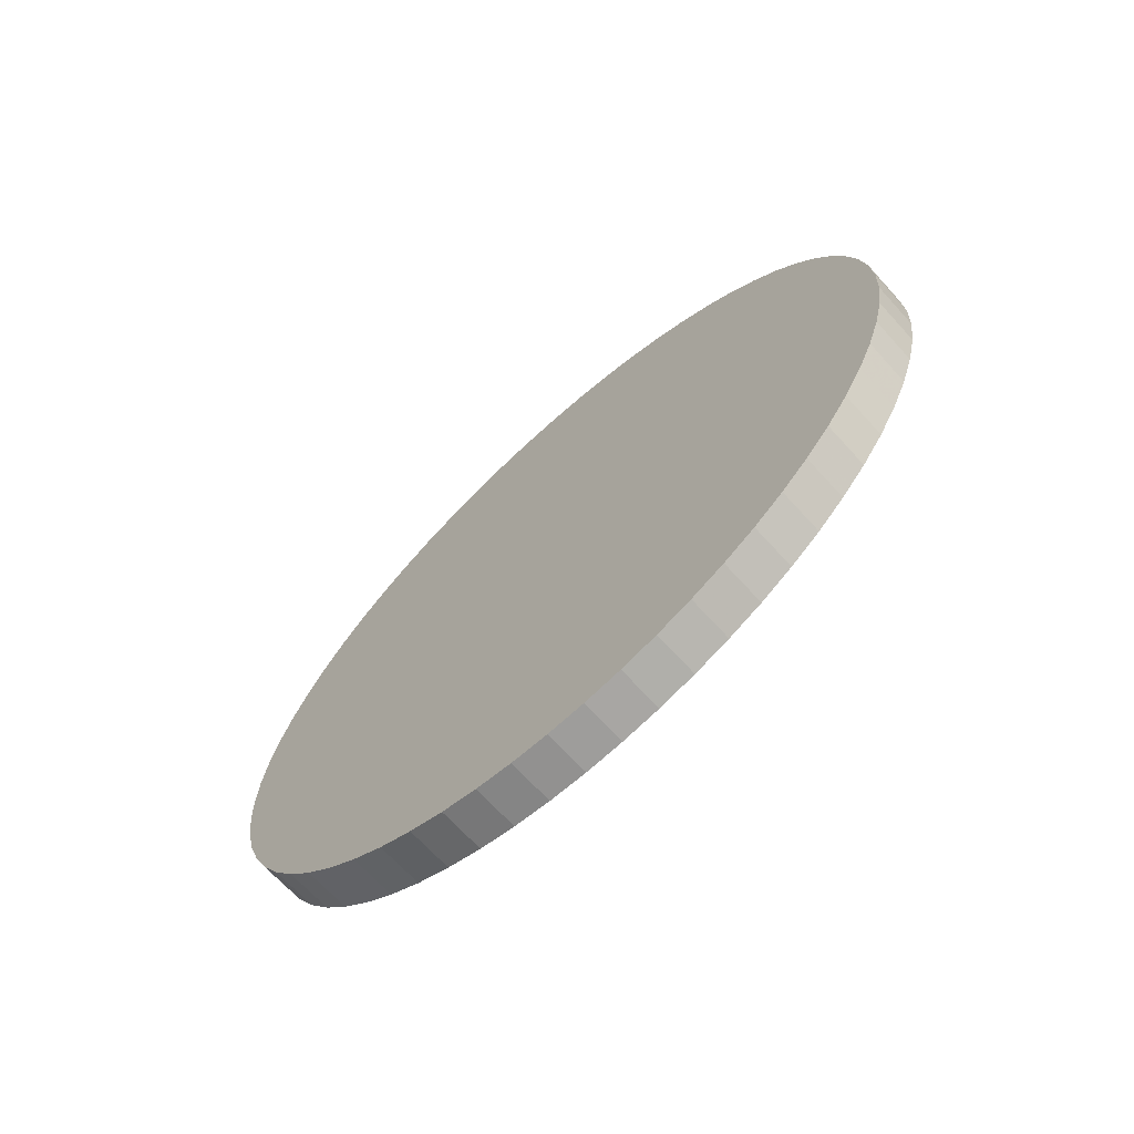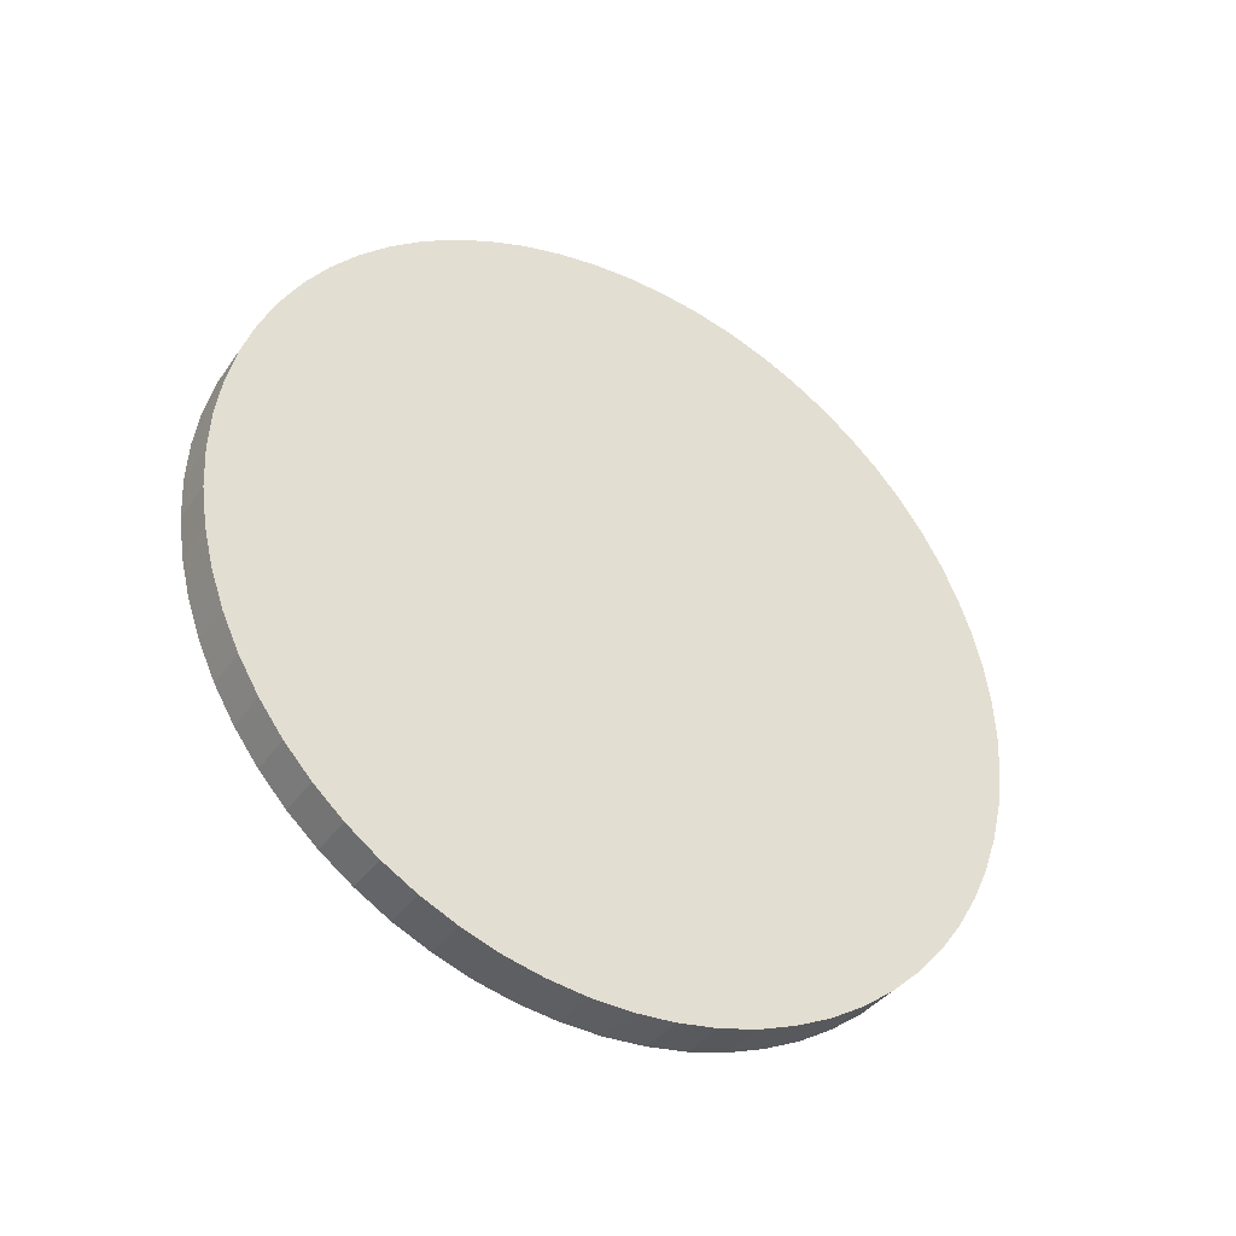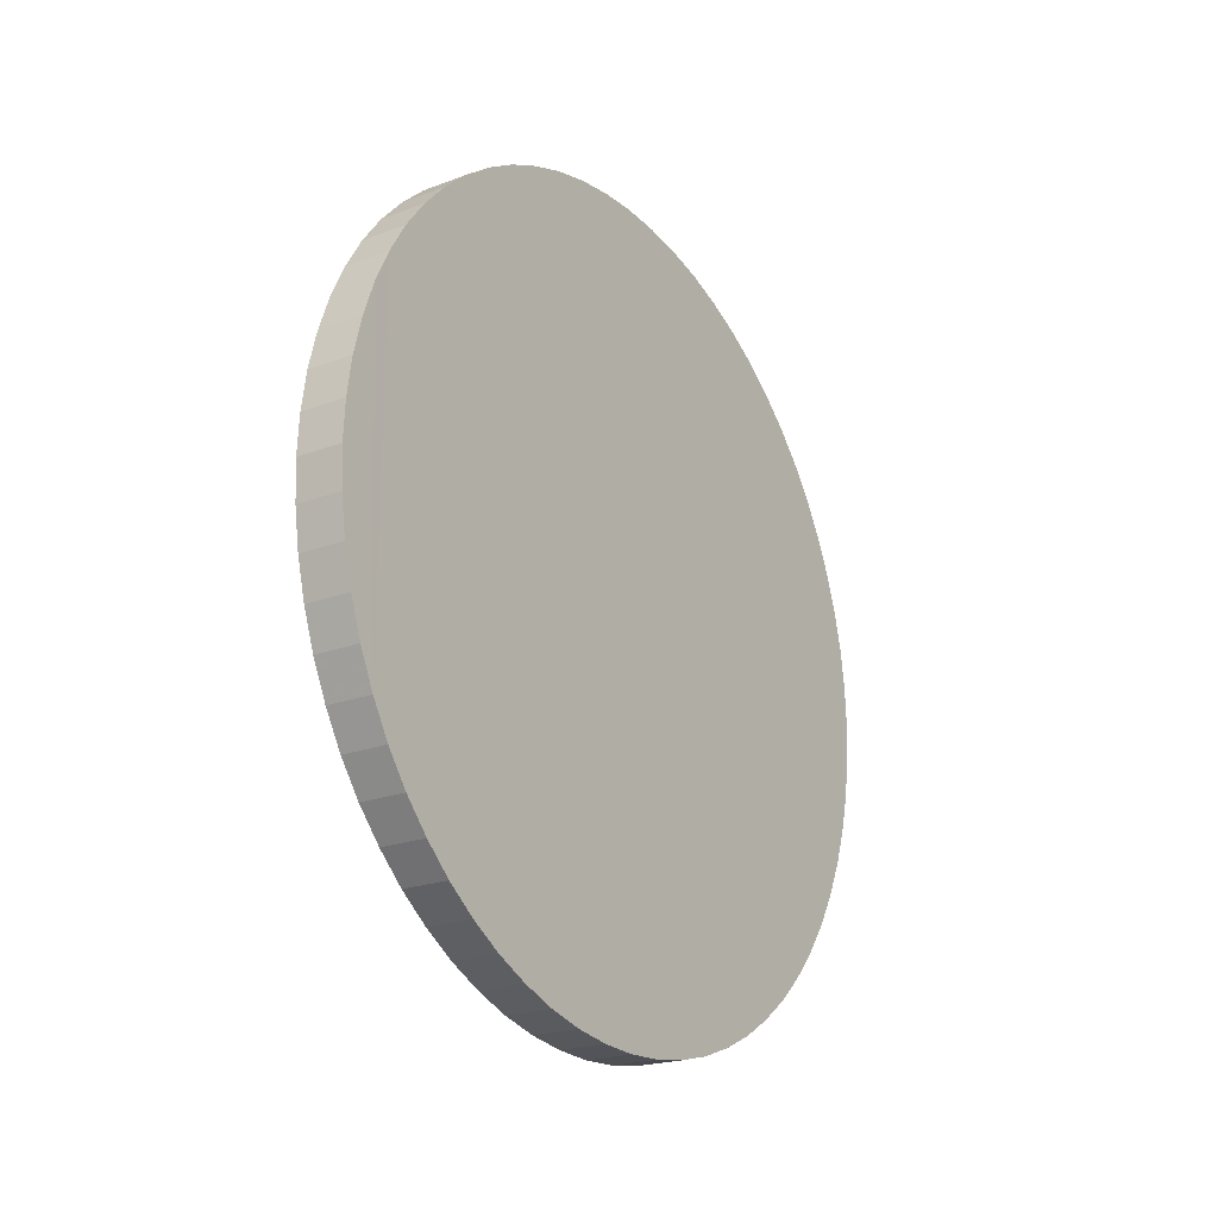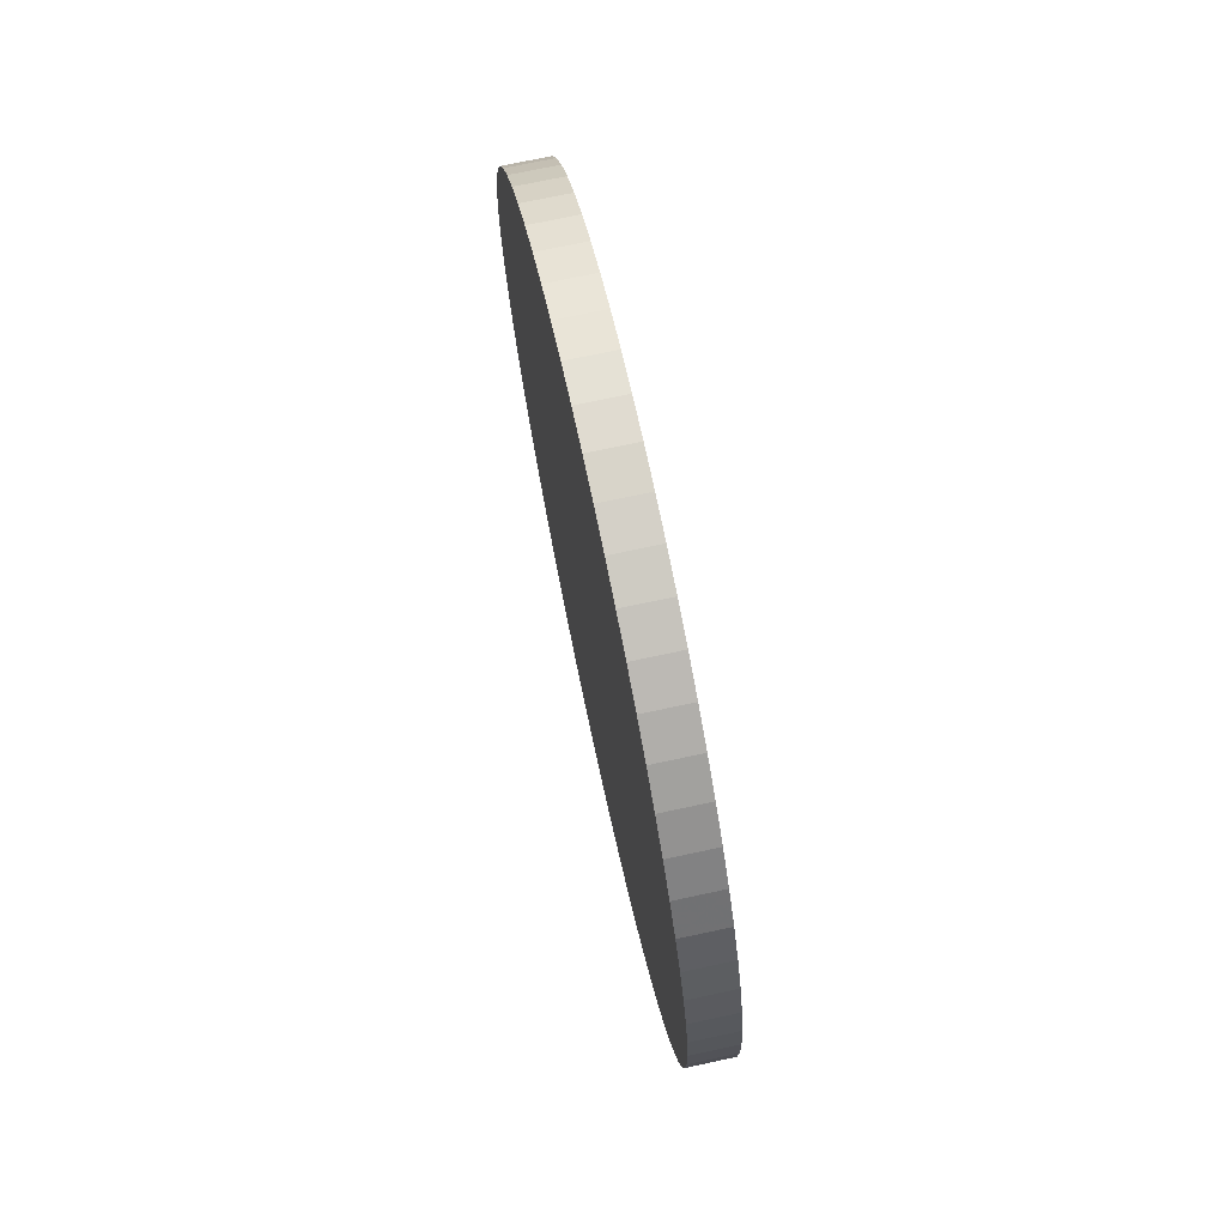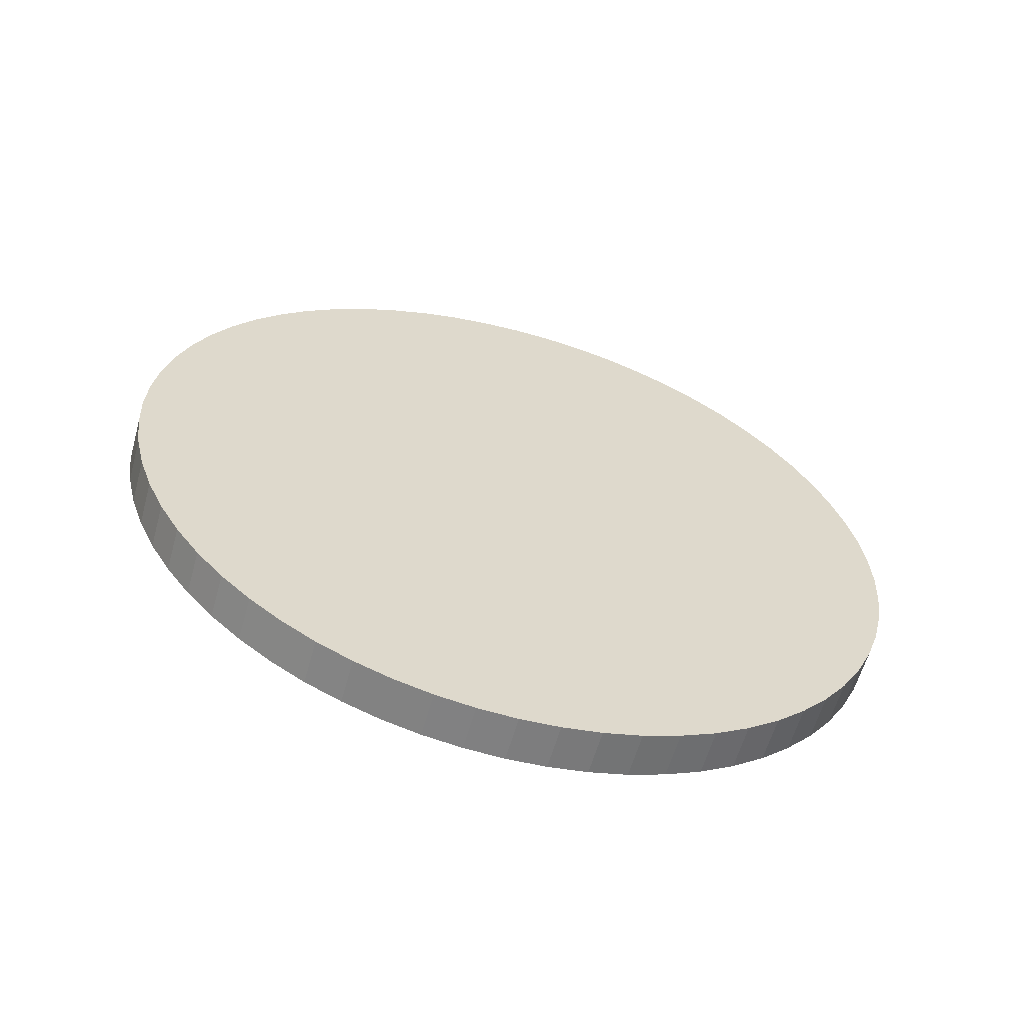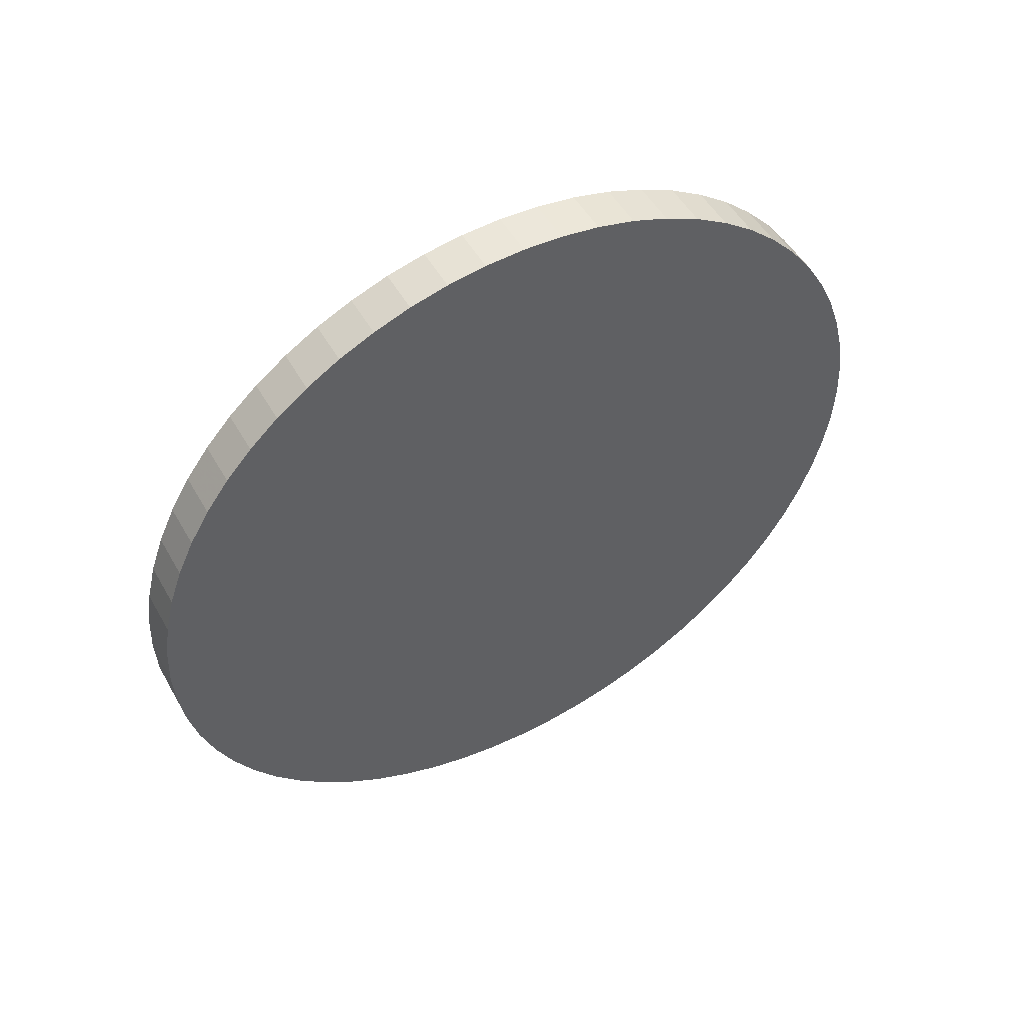
<metadata>
{"format":"obj","ext":"obj","renderer":"f3d","projection":"perspective","resolution":1024,"background":"white","views":[{"elev":-68.3,"azim":132.3,"up":"+Y"},{"elev":-37.6,"azim":59.2,"up":"+Y"},{"elev":-21.4,"azim":-146.4,"up":"+Y"},{"elev":72.4,"azim":167.9,"up":"+Z"},{"elev":-59.6,"azim":74.4,"up":"+Y"},{"elev":50.9,"azim":61.1,"up":"+Y"}]}
</metadata>
<code>
v -0.005375 0.02731 0.02106
v -0.005375 0.04064 0.01772
v -0.005375 0.05358 0.01309
v -0.005375 0.066 0.007219
v -0.005375 0.07778 0.0001557
v -0.005375 0.08882 -0.008029
v -0.005375 0.09899 -0.01726
v -0.005375 0.1082 -0.02743
v -0.005375 0.1164 -0.03847
v -0.005375 0.1235 -0.05025
v -0.005375 0.1293 -0.06267
v -0.005375 0.134 -0.07561
v -0.005375 0.1373 -0.08894
v -0.005375 0.1393 -0.1025
v -0.005375 0.14 -0.1163
v -0.005375 0.1393 -0.13
v -0.005375 0.1373 -0.1436
v -0.005375 0.134 -0.1569
v -0.005375 0.1293 -0.1698
v -0.005375 0.1235 -0.1822
v -0.005375 0.1164 -0.194
v -0.005375 0.1082 -0.2051
v -0.005375 0.09899 -0.2152
v -0.005375 0.08882 -0.2245
v -0.005375 0.07778 -0.2327
v -0.005375 0.066 -0.2397
v -0.005375 0.05358 -0.2456
v -0.005375 0.04064 -0.2502
v -0.005375 0.02731 -0.2536
v -0.005375 0.01372 -0.2556
v -0.005375 0 -0.2563
v -0.005375 -0.01372 -0.2556
v -0.005375 -0.02731 -0.2536
v -0.005375 -0.04064 -0.2502
v -0.005375 -0.05358 -0.2456
v -0.005375 -0.066 -0.2397
v -0.005375 -0.07778 -0.2327
v -0.005375 -0.08882 -0.2245
v -0.005375 -0.09899 -0.2152
v -0.005375 -0.1082 -0.2051
v -0.005375 -0.1164 -0.194
v -0.005375 -0.1235 -0.1822
v -0.005375 -0.1293 -0.1698
v -0.005375 -0.134 -0.1569
v -0.005375 -0.1373 -0.1436
v -0.005375 -0.1393 -0.13
v -0.005375 -0.14 -0.1163
v -0.005375 -0.1393 -0.1025
v -0.005375 -0.1373 -0.08894
v -0.005375 -0.134 -0.07561
v -0.005375 -0.1293 -0.06267
v -0.005375 -0.1235 -0.05025
v -0.005375 -0.1164 -0.03847
v -0.005375 -0.1082 -0.02743
v -0.005375 -0.09899 -0.01726
v -0.005375 -0.08882 -0.008029
v -0.005375 -0.07778 0.0001557
v -0.005375 -0.066 0.007219
v -0.005375 -0.05358 0.01309
v -0.005375 -0.04064 0.01772
v -0.005375 -0.02731 0.02106
v -0.005375 -0.01372 0.02308
v -0.005375 0 0.02375
v -0.005375 0.01372 0.02308
v -0.02138 0.02731 0.02106
v -0.02138 0.01372 0.02308
v -0.02138 0 0.02375
v -0.02138 -0.01372 0.02308
v -0.02138 -0.02731 0.02106
v -0.02138 -0.04064 0.01772
v -0.02138 -0.05358 0.01309
v -0.02138 -0.066 0.007219
v -0.02138 -0.07778 0.0001557
v -0.02138 -0.08882 -0.008029
v -0.02138 -0.09899 -0.01726
v -0.02138 -0.1082 -0.02743
v -0.02138 -0.1164 -0.03847
v -0.02138 -0.1235 -0.05025
v -0.02138 -0.1293 -0.06267
v -0.02138 -0.134 -0.07561
v -0.02138 -0.1373 -0.08894
v -0.02138 -0.1393 -0.1025
v -0.02138 -0.14 -0.1163
v -0.02138 -0.1393 -0.13
v -0.02138 -0.1373 -0.1436
v -0.02138 -0.134 -0.1569
v -0.02138 -0.1293 -0.1698
v -0.02138 -0.1235 -0.1822
v -0.02138 -0.1164 -0.194
v -0.02138 -0.1082 -0.2051
v -0.02138 -0.09899 -0.2152
v -0.02138 -0.08882 -0.2245
v -0.02138 -0.07778 -0.2327
v -0.02138 -0.066 -0.2397
v -0.02138 -0.05358 -0.2456
v -0.02138 -0.04064 -0.2502
v -0.02138 -0.02731 -0.2536
v -0.02138 -0.01372 -0.2556
v -0.02138 0 -0.2563
v -0.02138 0.01372 -0.2556
v -0.02138 0.02731 -0.2536
v -0.02138 0.04064 -0.2502
v -0.02138 0.05358 -0.2456
v -0.02137 0.066 -0.2397
v -0.02137 0.07778 -0.2327
v -0.02137 0.08882 -0.2245
v -0.02137 0.09899 -0.2152
v -0.02137 0.1082 -0.2051
v -0.02137 0.1164 -0.194
v -0.02137 0.1235 -0.1822
v -0.02137 0.1293 -0.1698
v -0.02137 0.134 -0.1569
v -0.02137 0.1373 -0.1436
v -0.02137 0.1393 -0.13
v -0.02137 0.14 -0.1163
v -0.02137 0.1393 -0.1025
v -0.02137 0.1373 -0.08894
v -0.02137 0.134 -0.07561
v -0.02137 0.1293 -0.06267
v -0.02137 0.1235 -0.05025
v -0.02137 0.1164 -0.03847
v -0.02137 0.1082 -0.02743
v -0.02137 0.09899 -0.01726
v -0.02137 0.08882 -0.008029
v -0.02137 0.07778 0.0001557
v -0.02137 0.066 0.007219
v -0.02137 0.05358 0.01309
v -0.02137 0.04064 0.01772
f 98 99 100
f 97 98 100
f 97 100 101
f 96 97 101
f 96 101 102
f 95 96 102
f 95 102 103
f 94 95 103
f 94 103 104
f 93 94 104
f 93 104 105
f 92 93 105
f 92 105 106
f 92 106 107
f 91 92 107
f 91 107 108
f 90 91 108
f 89 90 108
f 89 108 109
f 88 89 109
f 88 109 110
f 87 88 110
f 87 110 111
f 86 87 111
f 86 111 112
f 86 112 113
f 85 86 113
f 84 85 113
f 84 113 114
f 84 114 115
f 83 84 115
f 82 83 115
f 82 115 116
f 81 82 116
f 81 116 117
f 80 81 117
f 80 117 118
f 79 80 118
f 79 118 119
f 78 79 119
f 78 119 120
f 77 78 120
f 77 120 121
f 76 77 121
f 76 121 122
f 75 76 122
f 75 122 123
f 74 75 123
f 74 123 124
f 74 124 125
f 73 74 125
f 72 73 125
f 72 125 126
f 71 72 126
f 71 126 127
f 70 71 127
f 70 127 128
f 69 70 128
f 69 128 65
f 68 69 65
f 68 65 66
f 68 66 67
f 62 63 64
f 62 64 1
f 30 31 32
f 30 32 33
f 29 30 33
f 29 33 34
f 28 29 34
f 28 34 35
f 27 28 35
f 27 35 36
f 26 27 36
f 26 36 37
f 25 26 37
f 25 37 38
f 24 25 38
f 23 24 38
f 23 38 39
f 22 23 39
f 22 39 40
f 22 40 41
f 21 22 41
f 21 41 42
f 20 21 42
f 20 42 43
f 19 20 43
f 19 43 44
f 18 19 44
f 17 18 44
f 17 44 45
f 17 45 46
f 16 17 46
f 15 16 46
f 15 46 47
f 15 47 48
f 14 15 48
f 14 48 49
f 13 14 49
f 13 49 50
f 12 13 50
f 12 50 51
f 11 12 51
f 11 51 52
f 10 11 52
f 10 52 53
f 9 10 53
f 9 53 54
f 8 9 54
f 8 54 55
f 7 8 55
f 7 55 56
f 6 7 56
f 5 6 56
f 5 56 57
f 5 57 58
f 4 5 58
f 4 58 59
f 3 4 59
f 3 59 60
f 2 3 60
f 2 60 61
f 1 2 61
f 62 1 61
f 1 64 66
f 66 65 1
f 64 63 67
f 67 66 64
f 63 62 68
f 68 67 63
f 62 61 69
f 69 68 62
f 61 60 70
f 70 69 61
f 60 59 71
f 71 70 60
f 59 58 72
f 72 71 59
f 58 57 73
f 73 72 58
f 57 56 74
f 74 73 57
f 56 55 75
f 75 74 56
f 55 54 76
f 76 75 55
f 54 53 77
f 77 76 54
f 53 52 78
f 78 77 53
f 52 51 79
f 79 78 52
f 51 50 80
f 80 79 51
f 50 49 81
f 81 80 50
f 49 48 82
f 82 81 49
f 48 47 83
f 83 82 48
f 47 46 84
f 84 83 47
f 46 45 85
f 85 84 46
f 45 44 86
f 86 85 45
f 44 43 87
f 87 86 44
f 43 42 88
f 88 87 43
f 42 41 89
f 89 88 42
f 41 40 90
f 90 89 41
f 40 39 91
f 91 90 40
f 39 38 92
f 92 91 39
f 38 37 93
f 93 92 38
f 37 36 94
f 94 93 37
f 36 35 95
f 95 94 36
f 35 34 96
f 96 95 35
f 34 33 97
f 97 96 34
f 33 32 98
f 98 97 33
f 32 31 99
f 99 98 32
f 31 30 100
f 100 99 31
f 30 29 101
f 101 100 30
f 29 28 102
f 102 101 29
f 28 27 103
f 103 102 28
f 27 26 104
f 104 103 27
f 26 25 105
f 105 104 26
f 25 24 106
f 106 105 25
f 24 23 107
f 107 106 24
f 23 22 108
f 108 107 23
f 22 21 109
f 109 108 22
f 21 20 110
f 110 109 21
f 20 19 111
f 111 110 20
f 19 18 112
f 112 111 19
f 18 17 113
f 113 112 18
f 17 16 114
f 114 113 17
f 16 15 115
f 115 114 16
f 15 14 116
f 116 115 15
f 14 13 117
f 117 116 14
f 13 12 118
f 118 117 13
f 12 11 119
f 119 118 12
f 11 10 120
f 120 119 11
f 10 9 121
f 121 120 10
f 9 8 122
f 122 121 9
f 8 7 123
f 123 122 8
f 7 6 124
f 124 123 7
f 6 5 125
f 125 124 6
f 5 4 126
f 126 125 5
f 4 3 127
f 127 126 4
f 3 2 128
f 128 127 3
f 2 1 65
f 65 128 2

</code>
